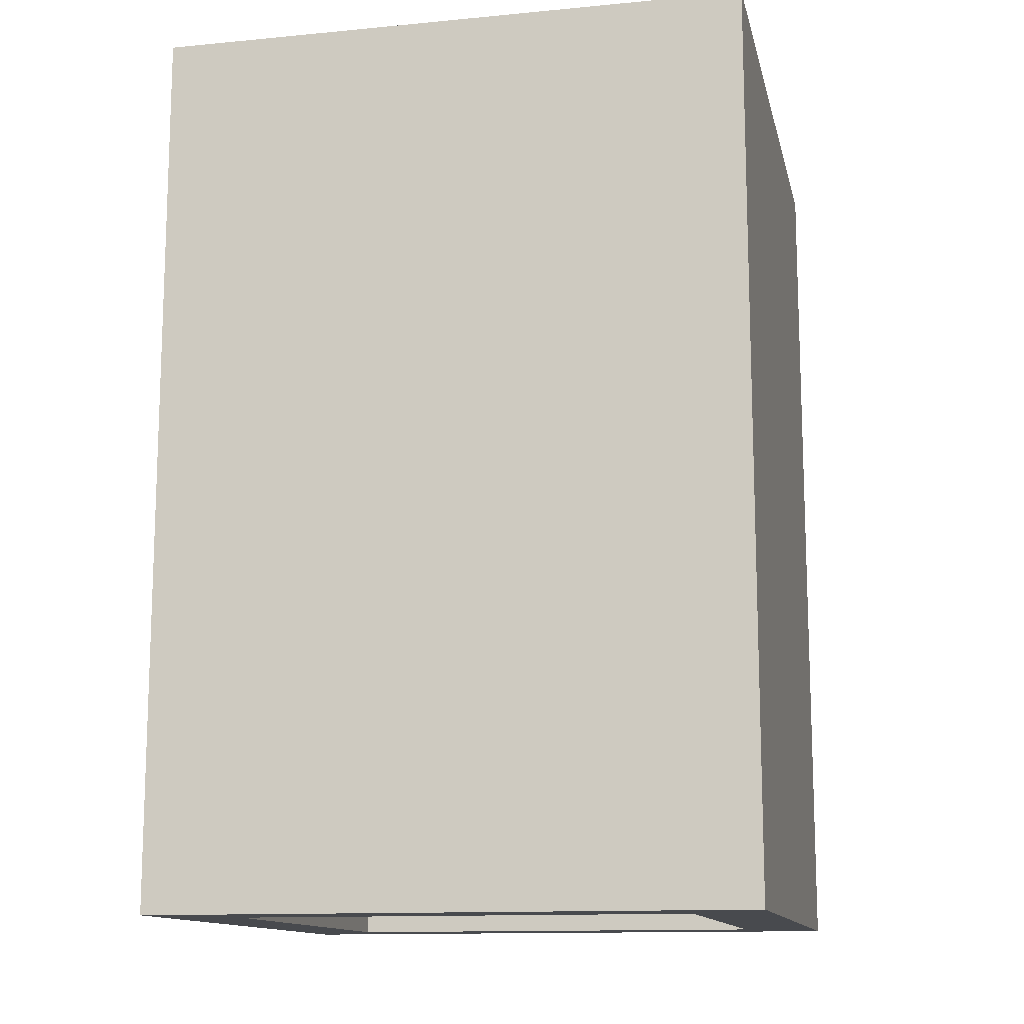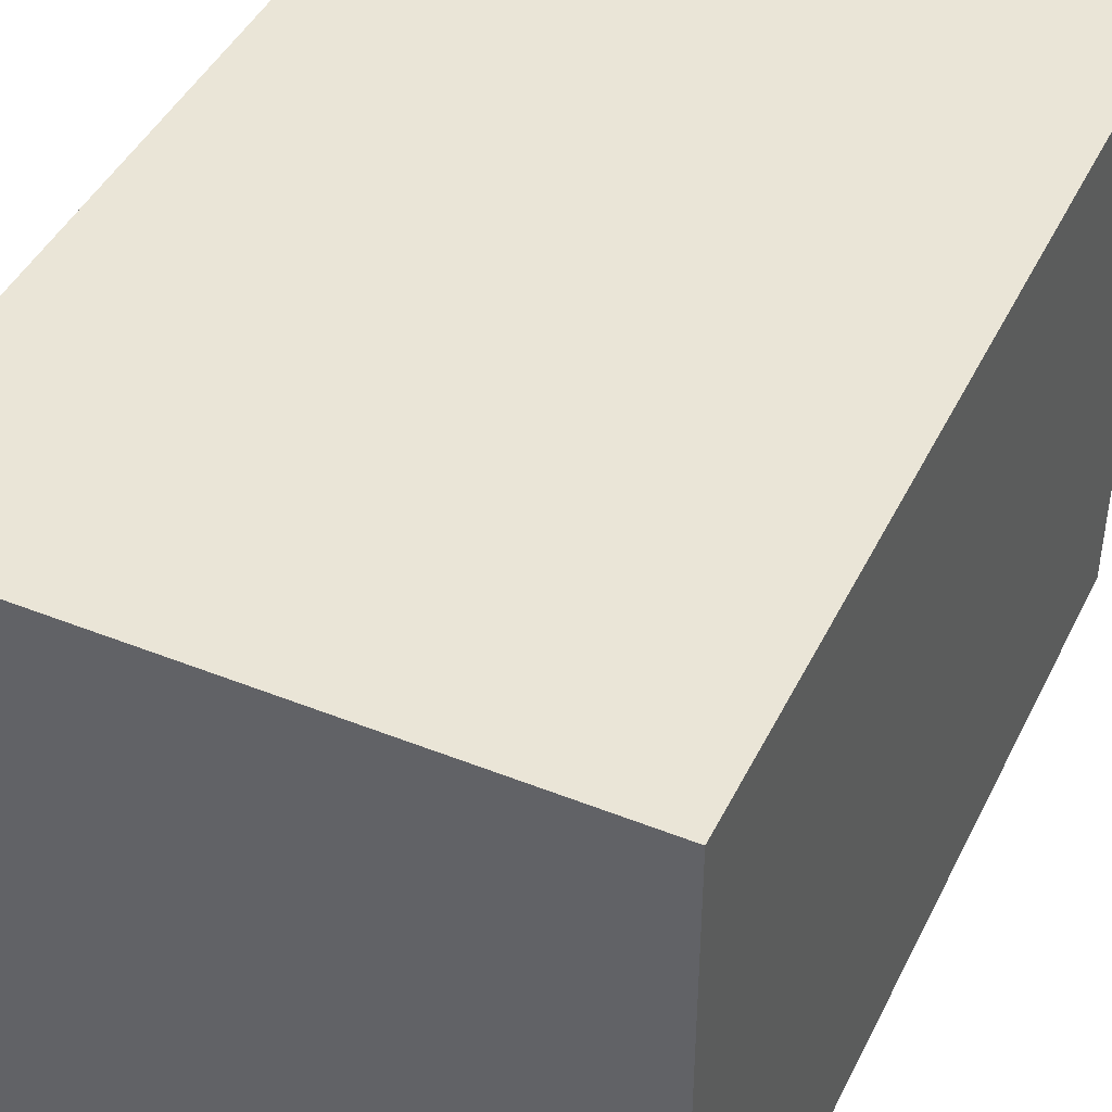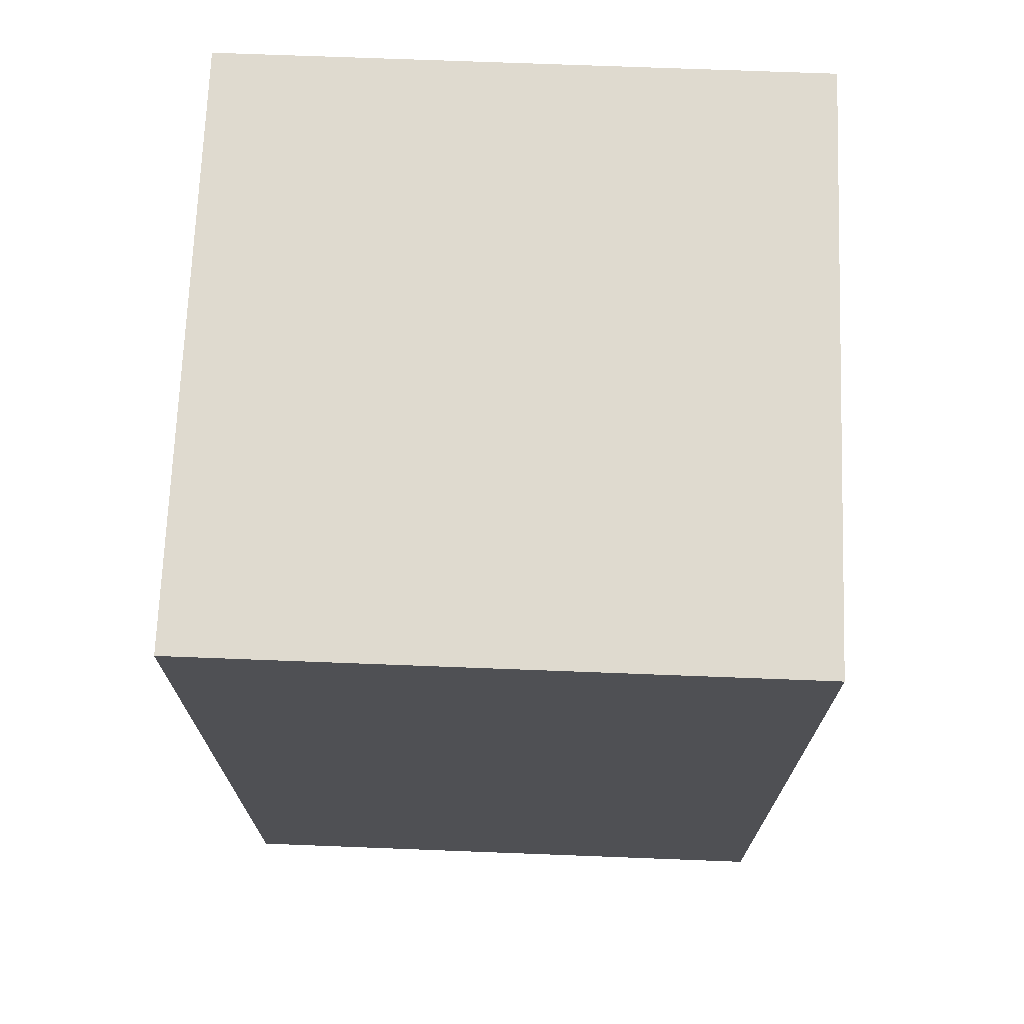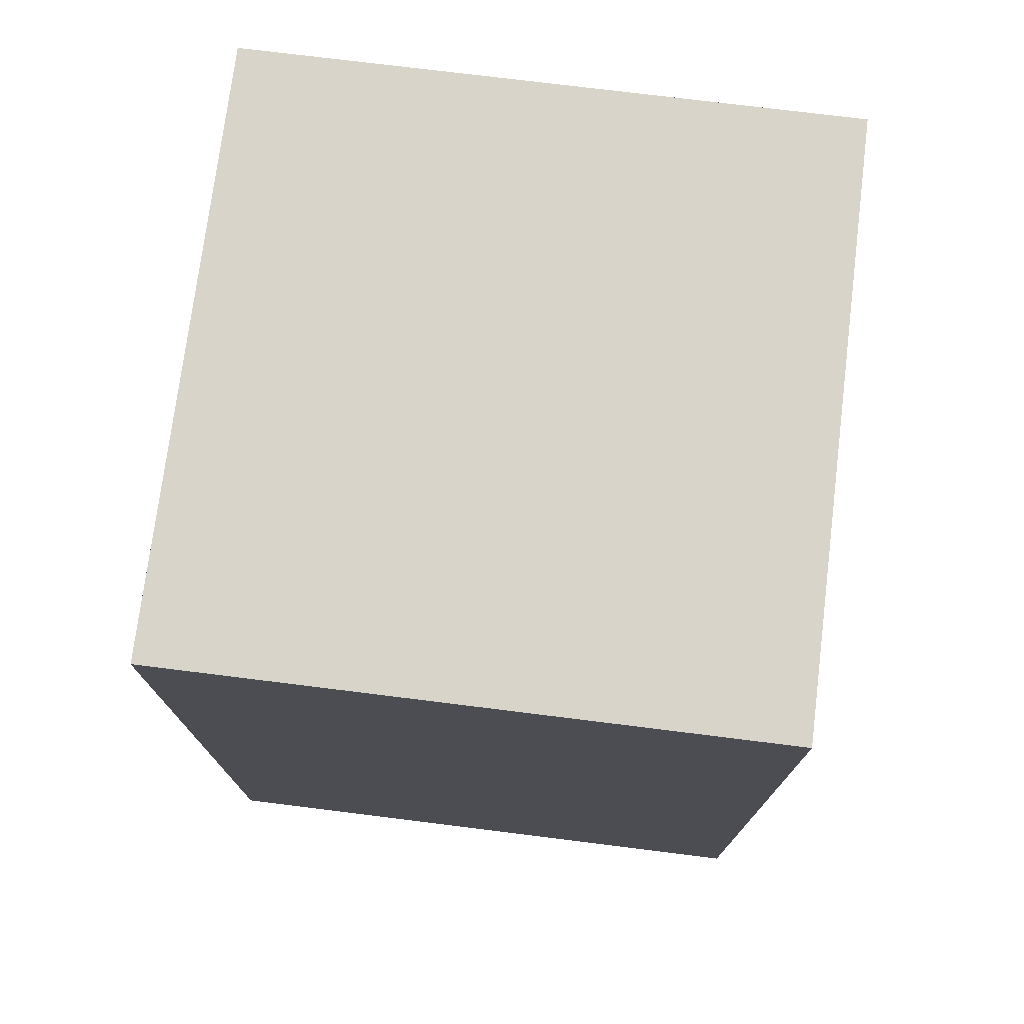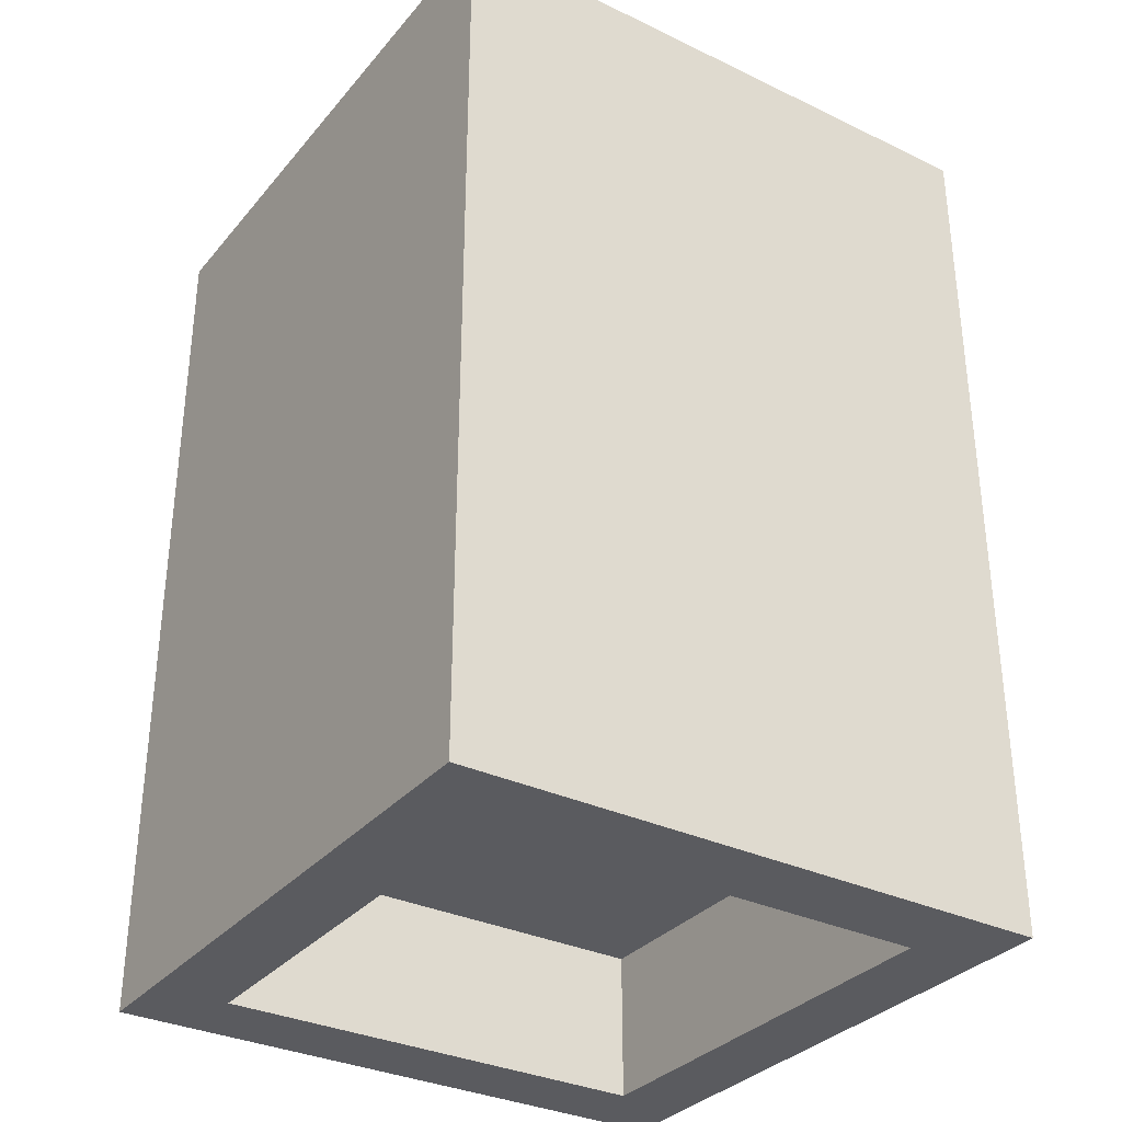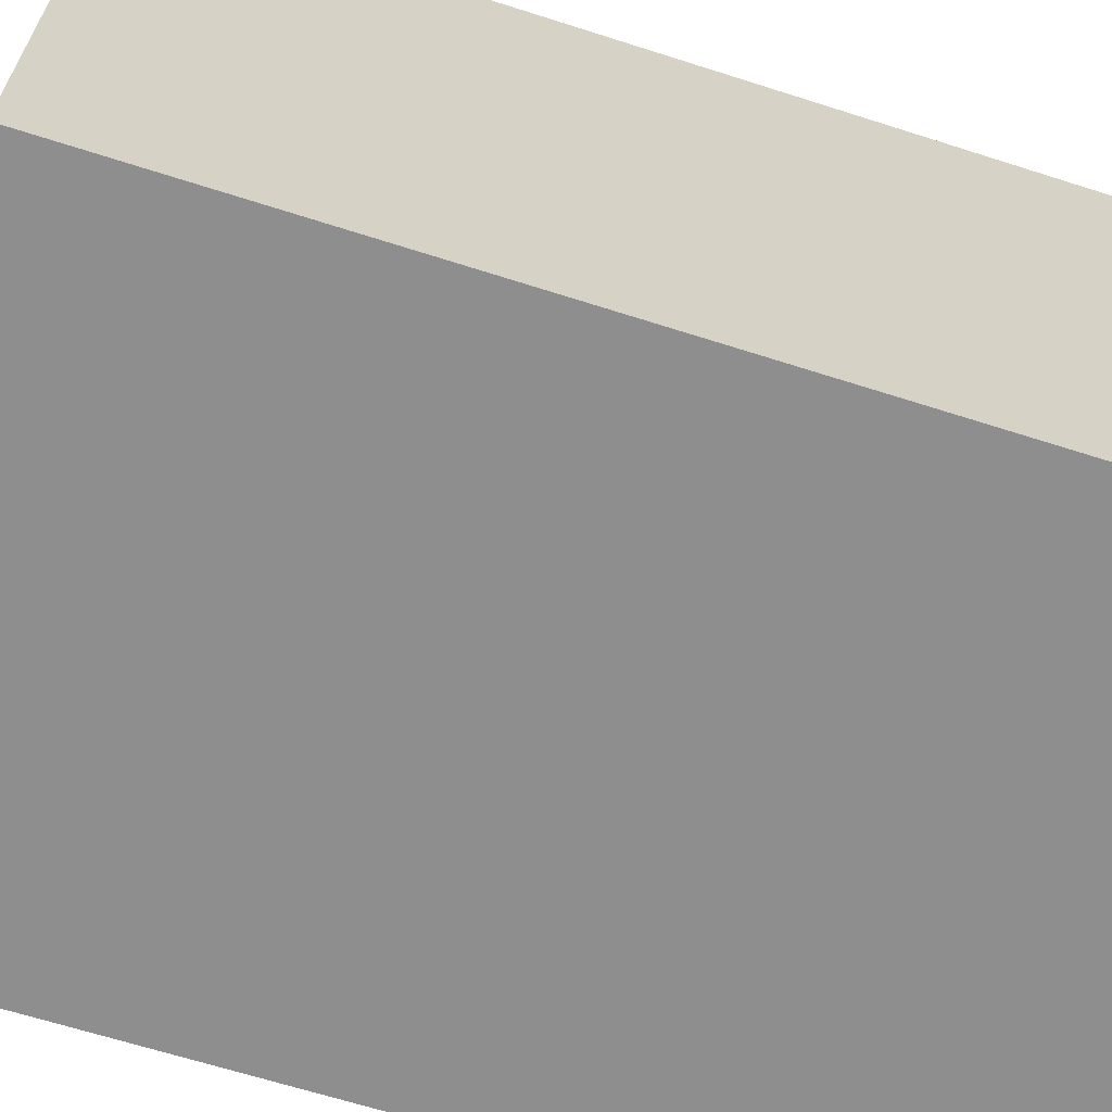
<metadata>
{"format":"obj","ext":"obj","renderer":"f3d","projection":"perspective","resolution":1024,"background":"white","views":[{"elev":-12.9,"azim":102.4,"up":"+Z"},{"elev":44.3,"azim":25.0,"up":"+Y"},{"elev":70.9,"azim":-87.8,"up":"+Z"},{"elev":74.8,"azim":7.1,"up":"+Z"},{"elev":-32.8,"azim":-33.4,"up":"+Z"},{"elev":-65.0,"azim":72.1,"up":"+Y"}]}
</metadata>
<code>
g pb_Mesh63590
v -0 0 0.5
v -1 0 0.5
v -0 1 0.5
v -1 1 0.5
v -1 0 0.5
v -1 0 -1
v -1 1 0.5
v -1 1 -1
v -0 0 -1
v -0 0 0.5
v -0 1 -1
v -0 1 0.5
v -0 1 0.5
v -1 1 0.5
v -0 1 -1
v -1 1 -1
v -0 0 -1
v -1 0 -1
v -0 0 0.5
v -1 0 0.5
v -1 0 -1
v -0 0 -1
v -0.8738 0.1262 -1
v -0.1262 0.1262 -1
v -1 1 -1
v -0.8738 0.8738 -1
v -0 1 -1
v -0.1262 0.8738 -1
v -0.8738 0.1262 -1
v -0.1262 0.1262 -1
v -0.8738 0.1262 -0.75
v -0.1262 0.1262 -0.75
v -0.8738 0.8738 -1
v -0.8738 0.1262 -1
v -0.8738 0.8738 -0.75
v -0.8738 0.1262 -0.75
v -0.1262 0.1262 -1
v -0.1262 0.8738 -1
v -0.1262 0.1262 -0.75
v -0.1262 0.8738 -0.75
v -0.1262 0.8738 -1
v -0.8738 0.8738 -1
v -0.1262 0.8738 -0.75
v -0.8738 0.8738 -0.75
v -0.8738 0.1262 -0.75
v -0.1262 0.1262 -0.75
v -0.8738 0.8738 -0.75
v -0.1262 0.8738 -0.75
g pb_Mesh63590_0
f 3 2 1
f 3 4 2
f 7 6 5
f 7 8 6
f 11 10 9
f 11 12 10
f 15 14 13
f 15 16 14
f 19 18 17
f 19 20 18
f 23 22 21
f 23 24 22
f 26 21 25
f 26 23 21
f 24 27 22
f 24 28 27
f 28 25 27
f 28 26 25
f 31 30 29
f 31 32 30
f 35 34 33
f 35 36 34
f 39 38 37
f 39 40 38
f 43 42 41
f 43 44 42
g pb_Mesh63590_1
f 47 46 45
f 47 48 46

</code>
